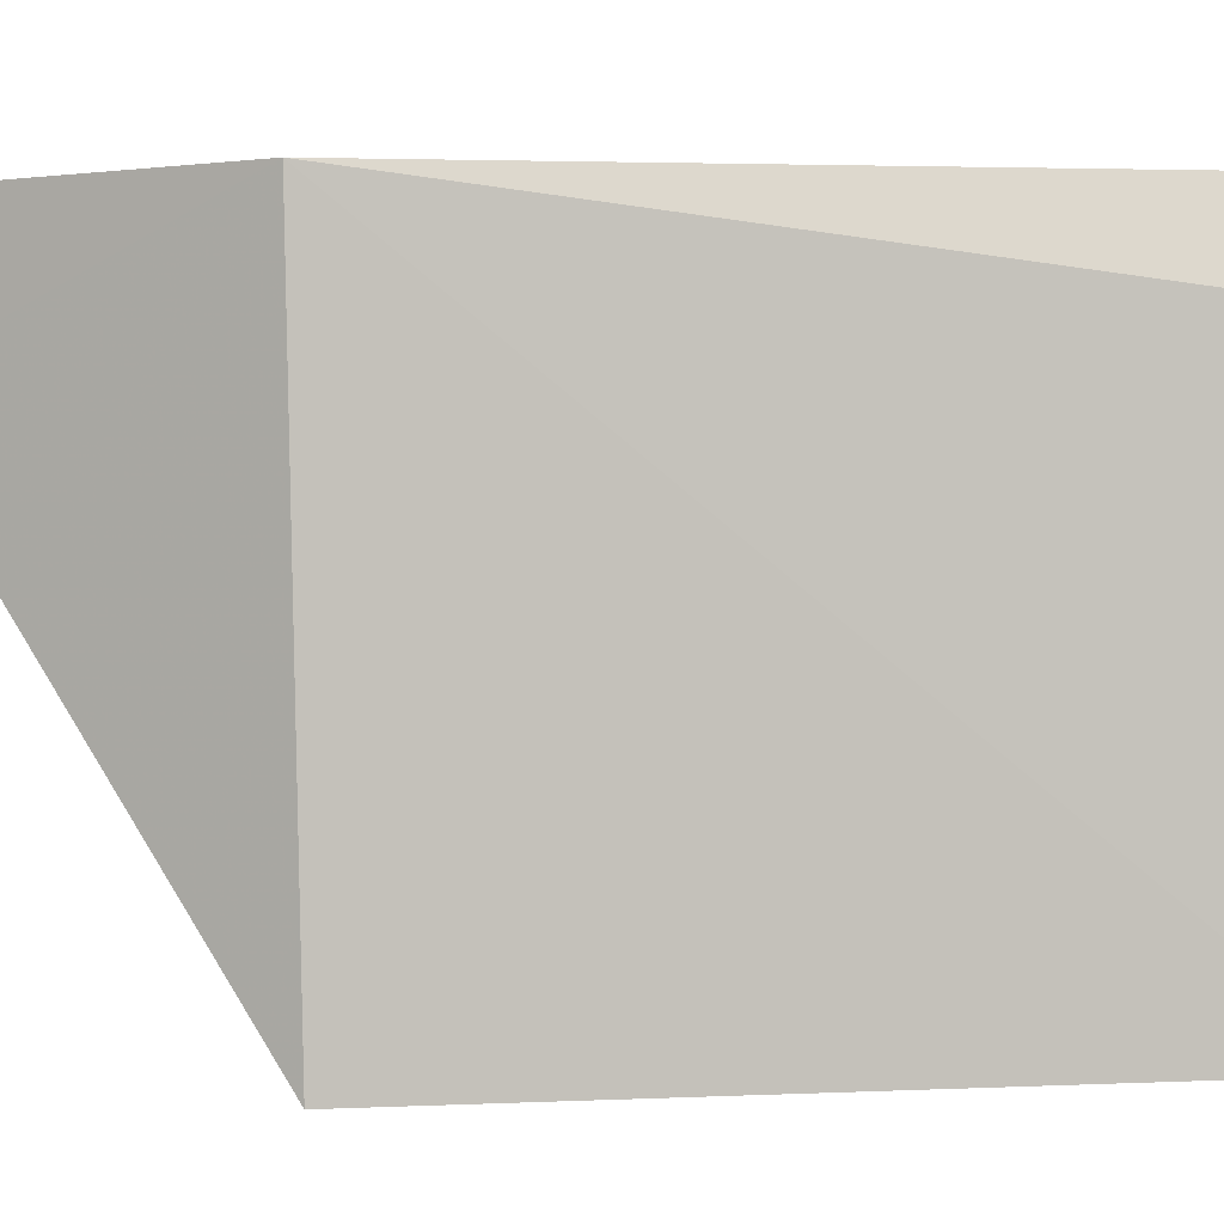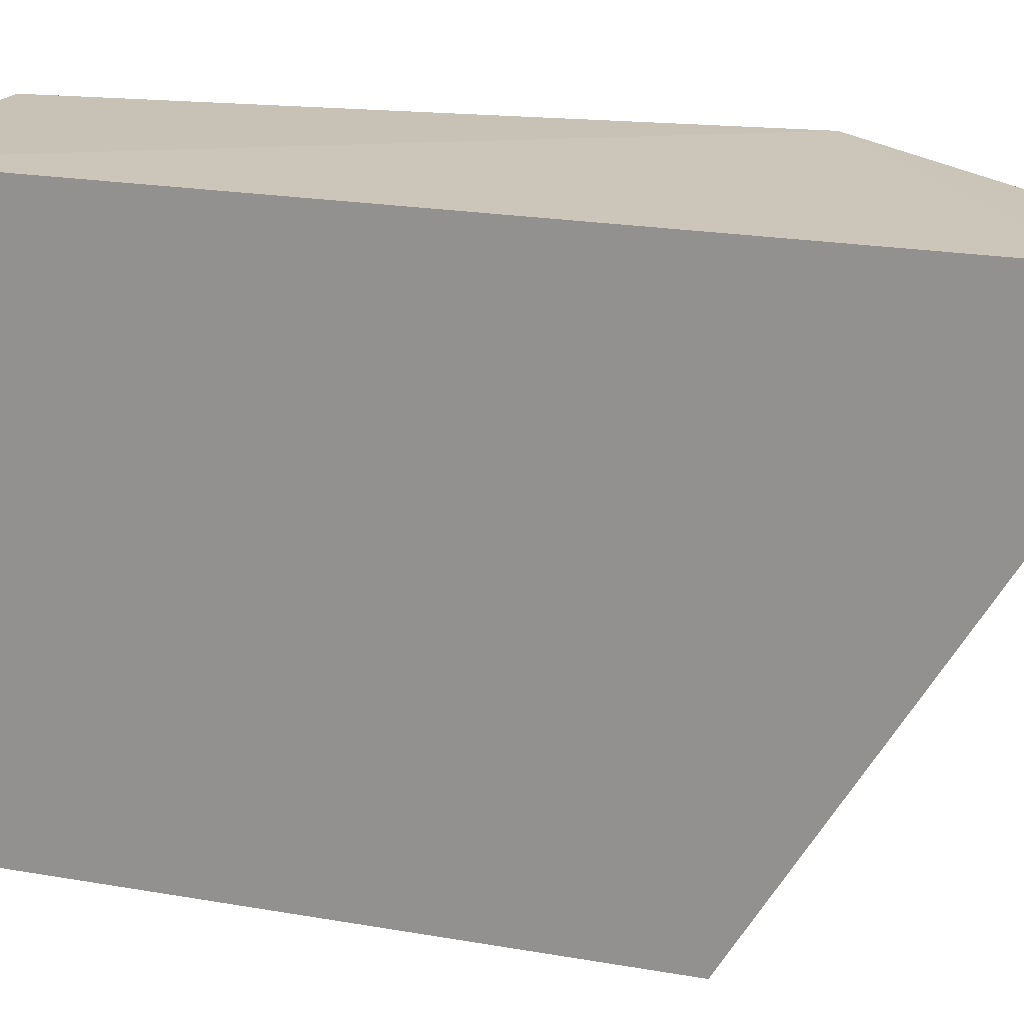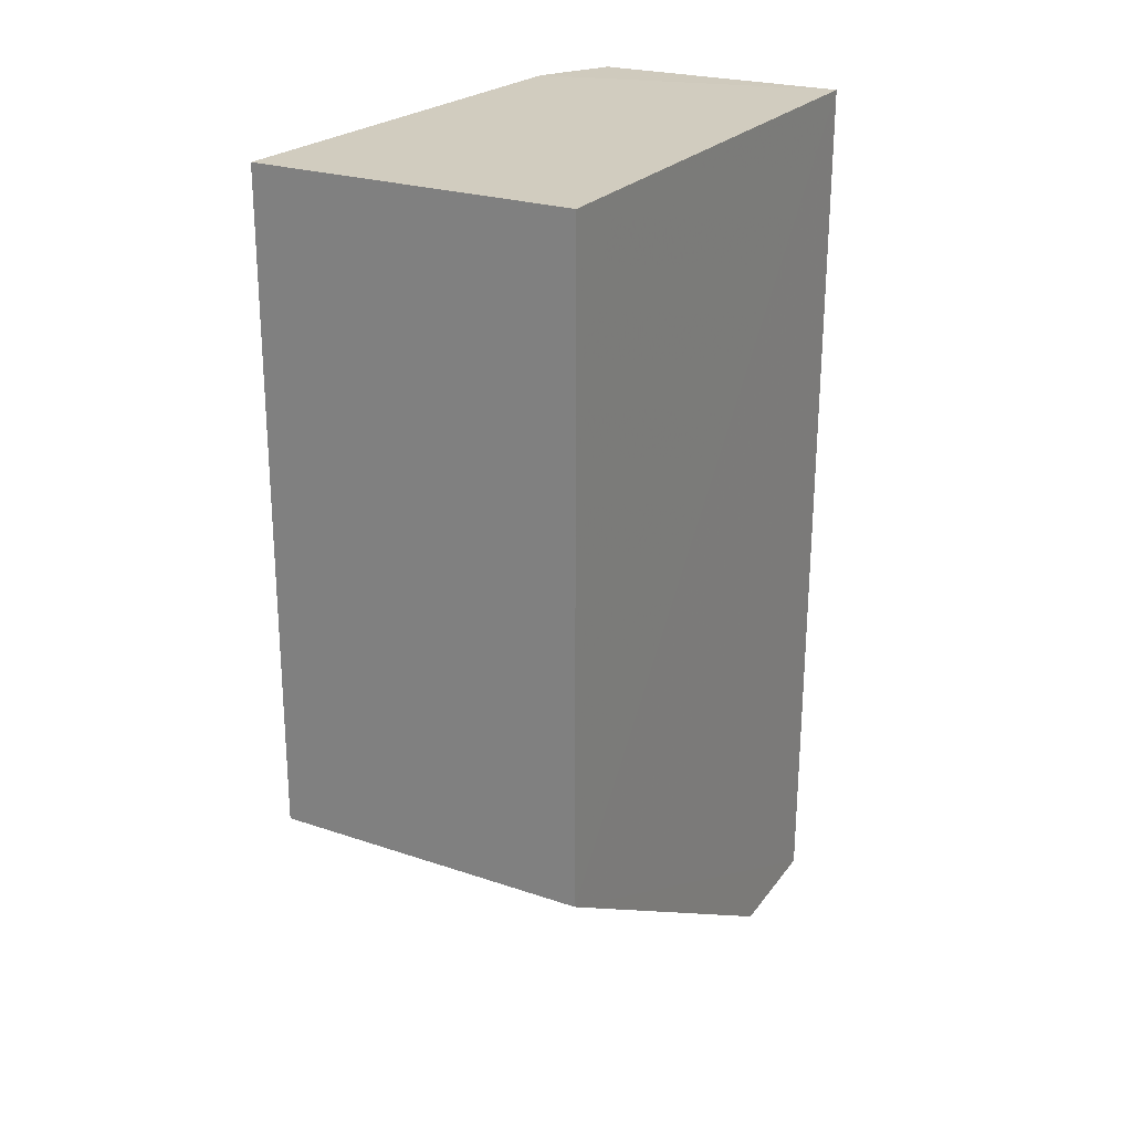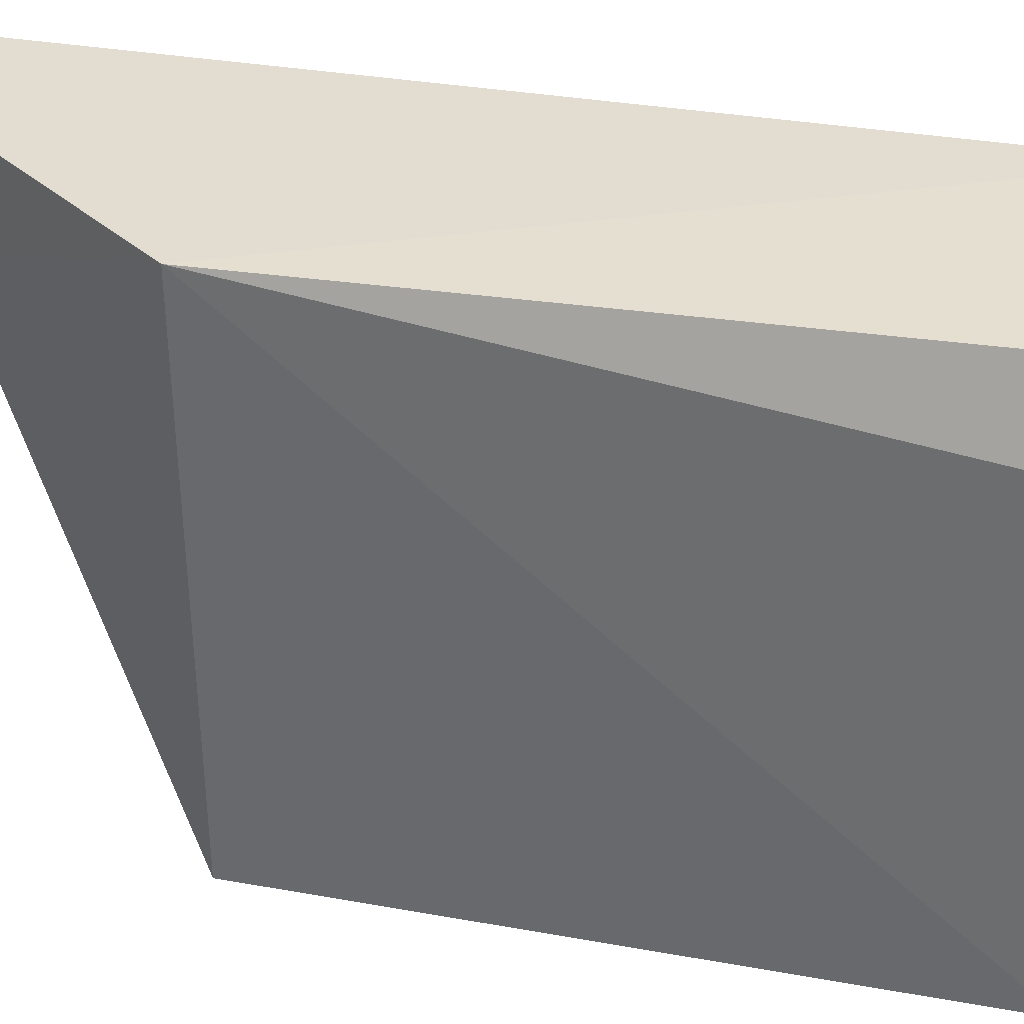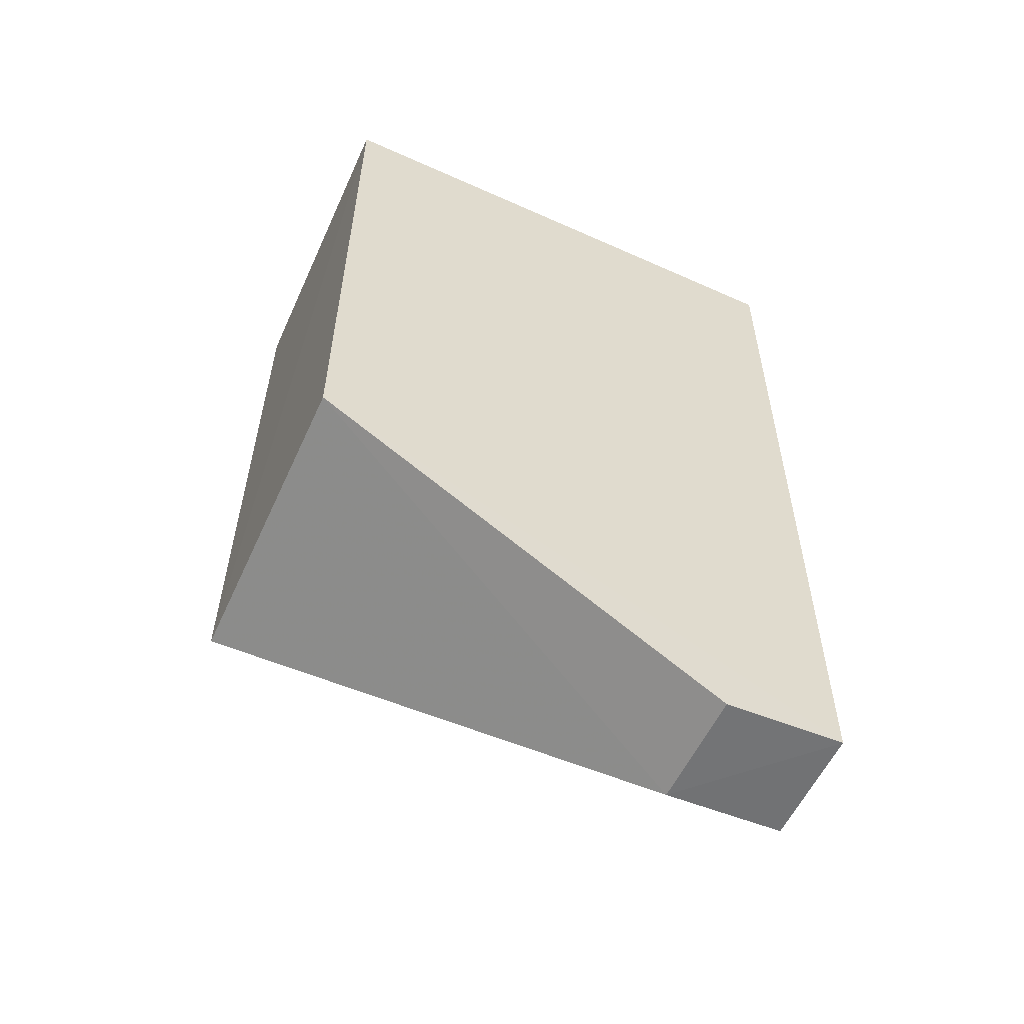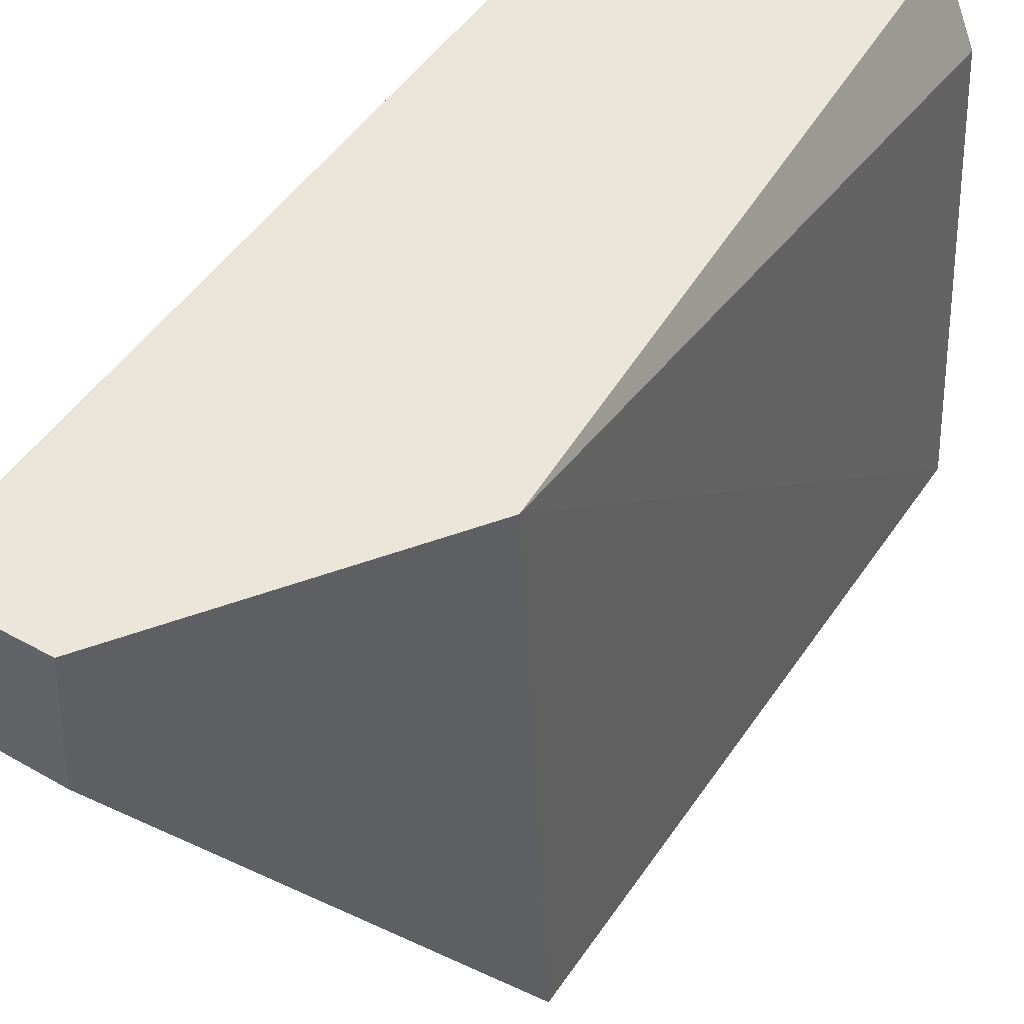
<metadata>
{"format":"obj","ext":"obj","renderer":"f3d","projection":"perspective","resolution":1024,"background":"white","views":[{"elev":5.2,"azim":-97.5,"up":"+Y"},{"elev":18.6,"azim":108.7,"up":"+Y"},{"elev":24.0,"azim":28.8,"up":"+Z"},{"elev":37.6,"azim":-77.0,"up":"+Y"},{"elev":-57.0,"azim":65.0,"up":"+Z"},{"elev":48.1,"azim":-147.5,"up":"+Y"}]}
</metadata>
<code>
v -0.05918 0.01538 0.03337
v -0.05918 -0.00439 0.0334
v -0.05919 0.01066 0.0006151
v -0.06352 0.01513 0.0008918
v -0.07083 -0.004248 0.03342
v -0.05918 0.01508 0.0008705
v -0.06985 0.01244 0.0334
v -0.07086 -0.004275 0.009721
v -0.0635 0.01066 0.0005955
v -0.07001 0.01561 0.009472
v -0.05918 -0.00439 0.009716
v -0.06861 0.01547 0.03333
f 7 5 2
f 7 2 1
f 8 2 5
f 9 6 3
f 9 4 6
f 10 6 4
f 10 1 6
f 10 9 8
f 10 4 9
f 10 8 5
f 10 5 7
f 11 3 6
f 11 2 8
f 11 9 3
f 11 8 9
f 11 6 1
f 11 1 2
f 12 10 7
f 12 7 1
f 12 1 10

</code>
